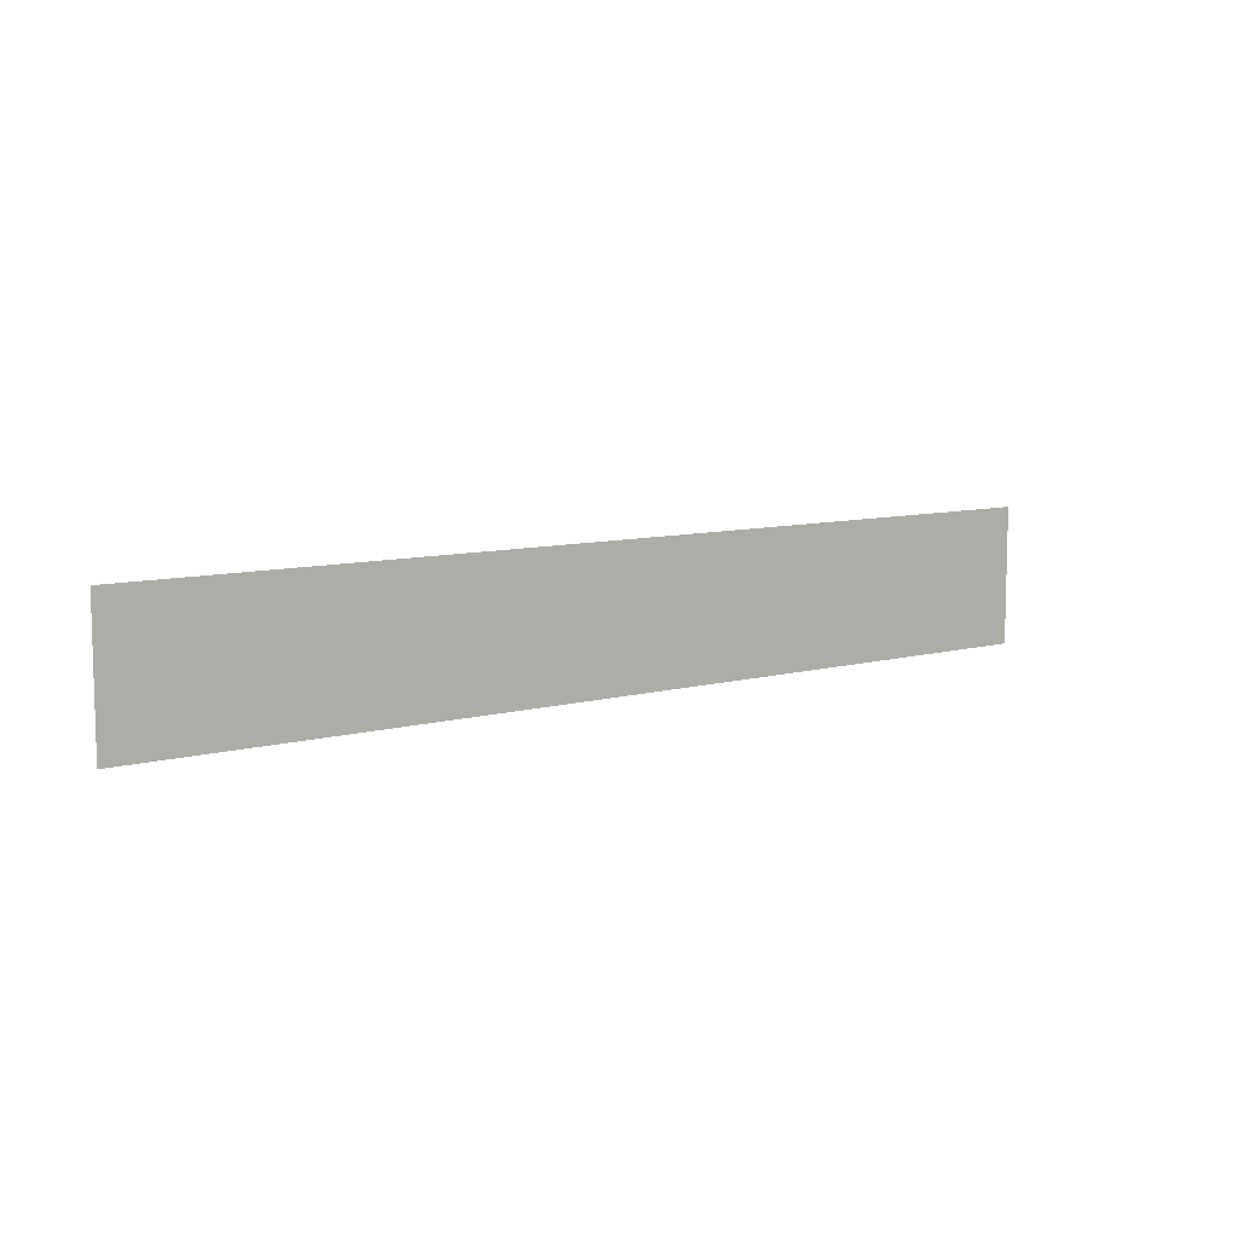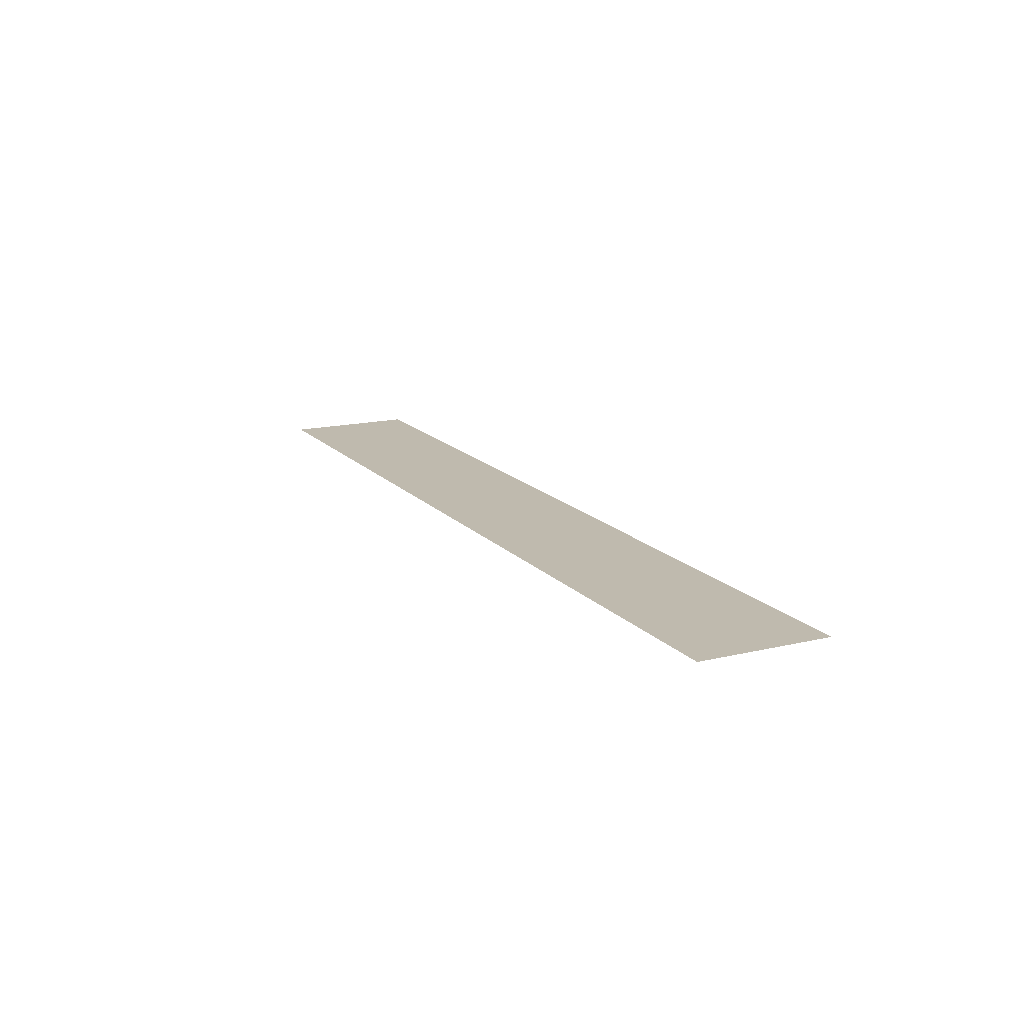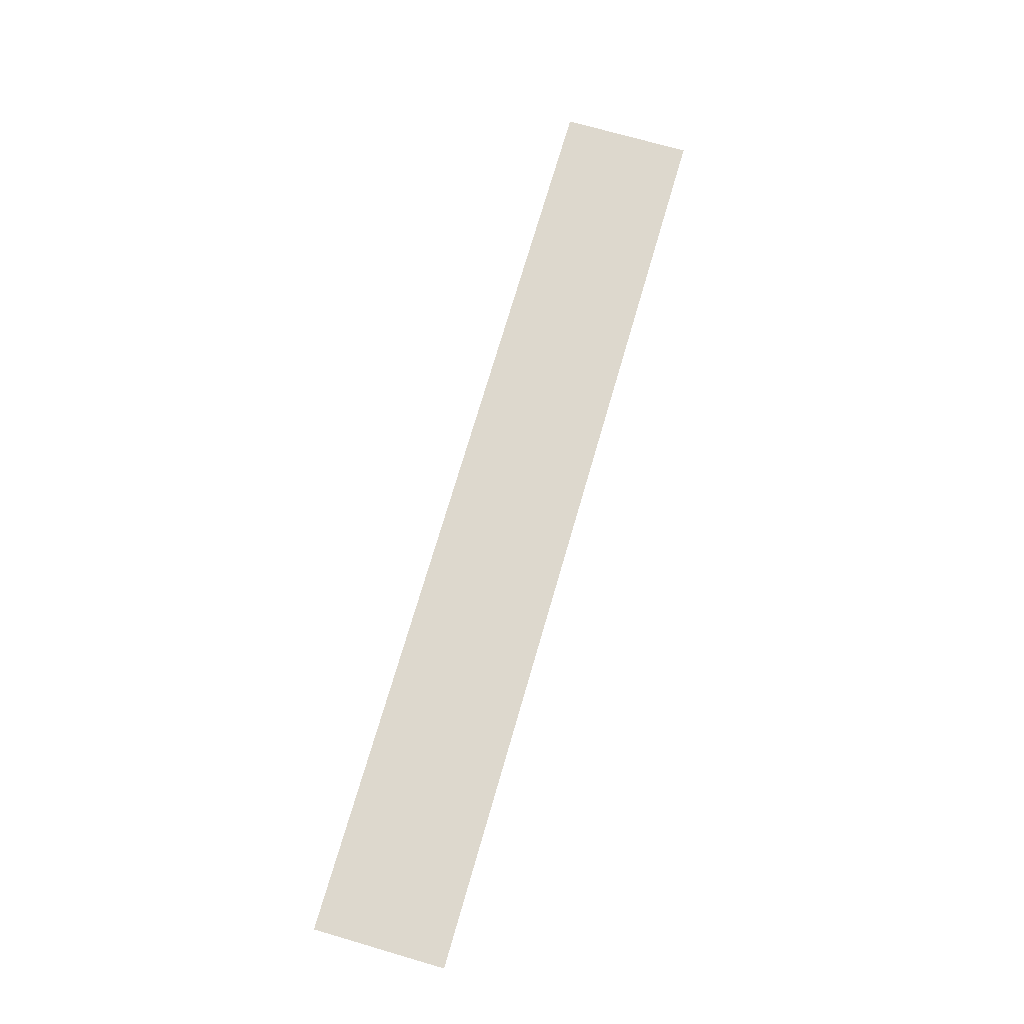
<metadata>
{"format":"obj","ext":"obj","renderer":"f3d","projection":"perspective","resolution":1024,"background":"white","views":[{"elev":8.7,"azim":-36.6,"up":"+Y"},{"elev":15.7,"azim":-116.6,"up":"+Z"},{"elev":72.3,"azim":-73.8,"up":"+Z"}]}
</metadata>
<code>
v -80 -16 0
v -96 -16 0
v -96 0 0
v -80 0 0
v -96 -16 0
v -112 -16 0
v -112 0 0
v -96 0 0
v -112 -16 0
v -128 -16 0
v -128 0 0
v -112 0 0
v -128 -16 0
v -144 -16 0
v -144 0 0
v -128 0 0
v -144 -16 0
v -160 -16 0
v -160 0 0
v -144 0 0
v -160 -16 0
v -176 -16 0
v -176 0 0
v -160 0 0
v -176 -16 0
v -192 -16 0
v -192 0 0
v -176 0 0
g Level2_mesh_0165
f 1 2 3 4
f 5 6 7 8
f 9 10 11 12
f 13 14 15 16
f 17 18 19 20
f 21 22 23 24
f 25 26 27 28

</code>
